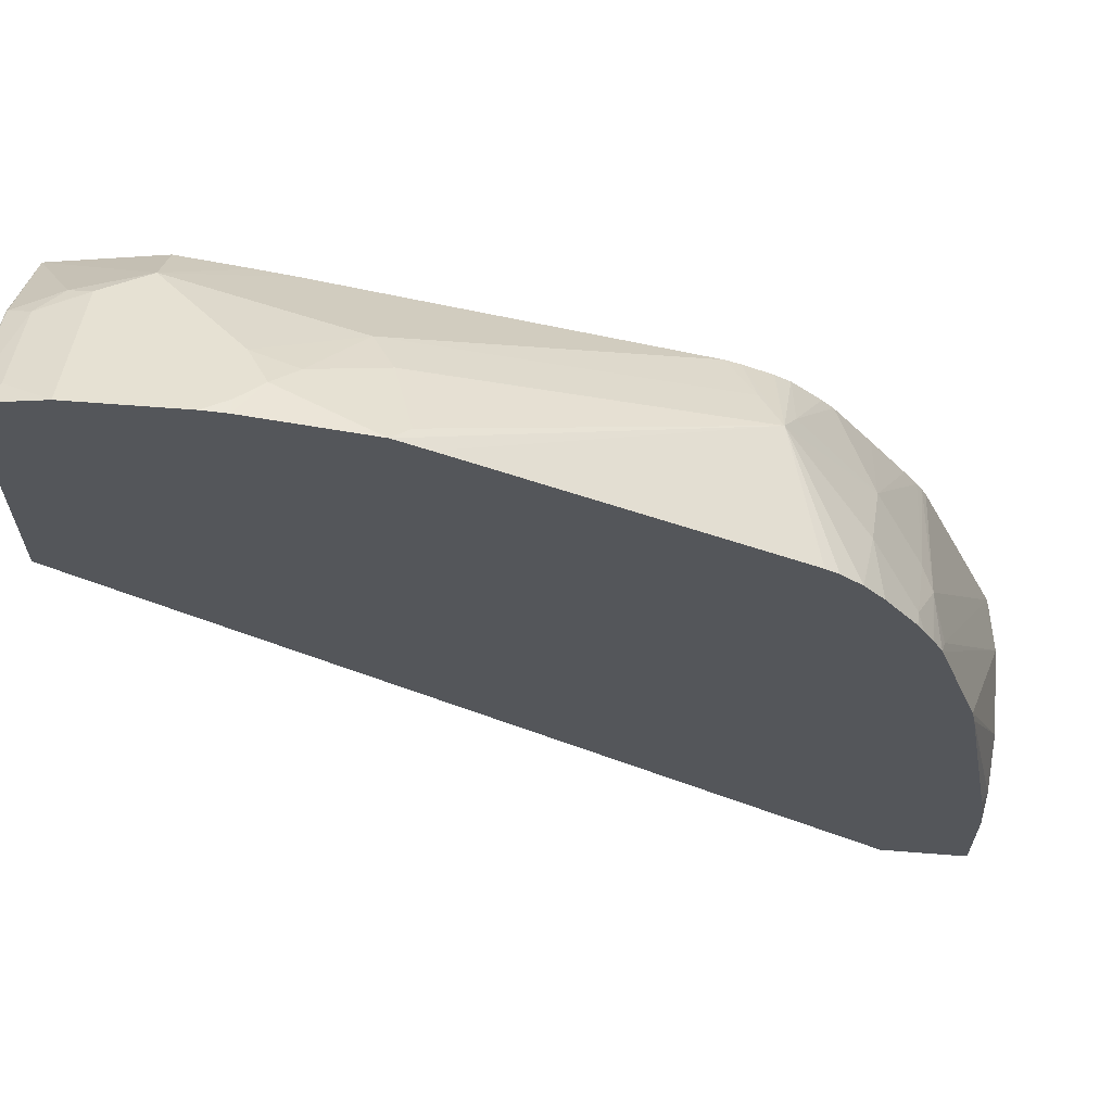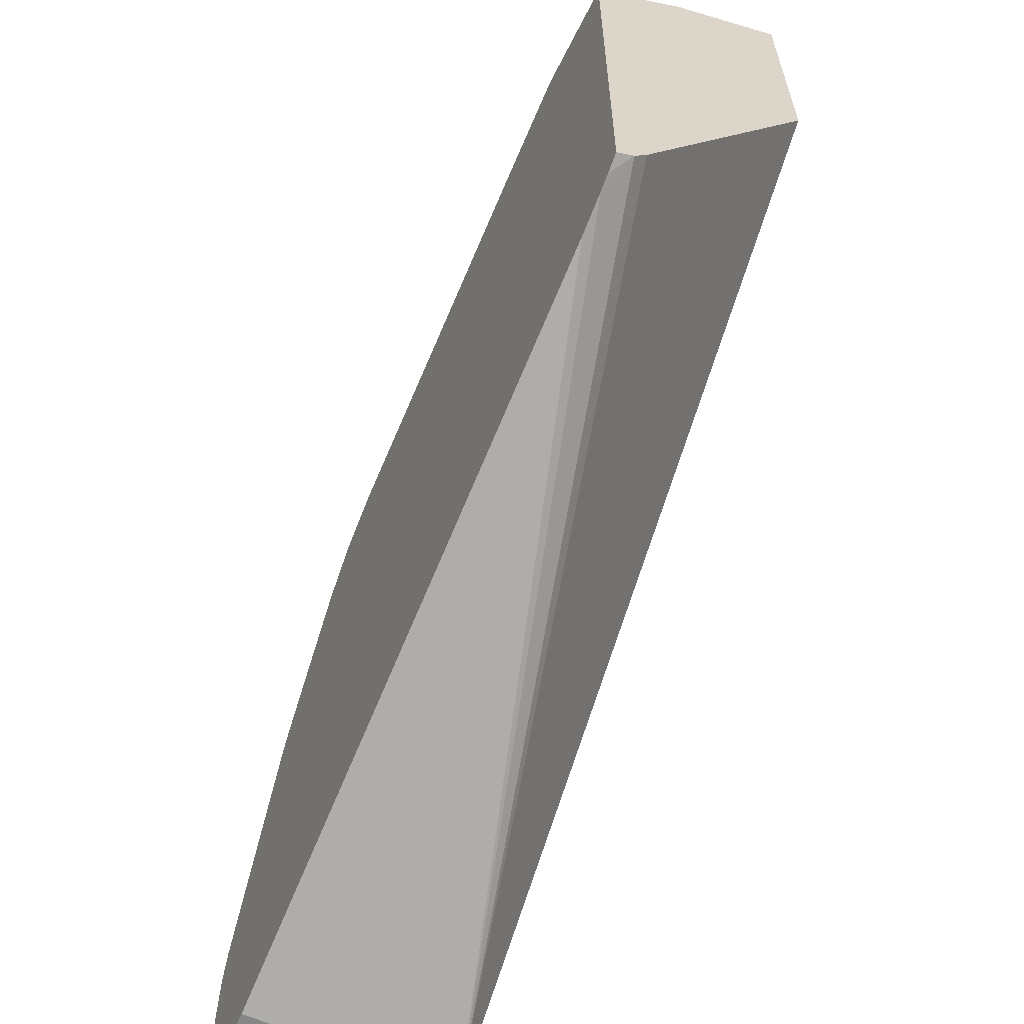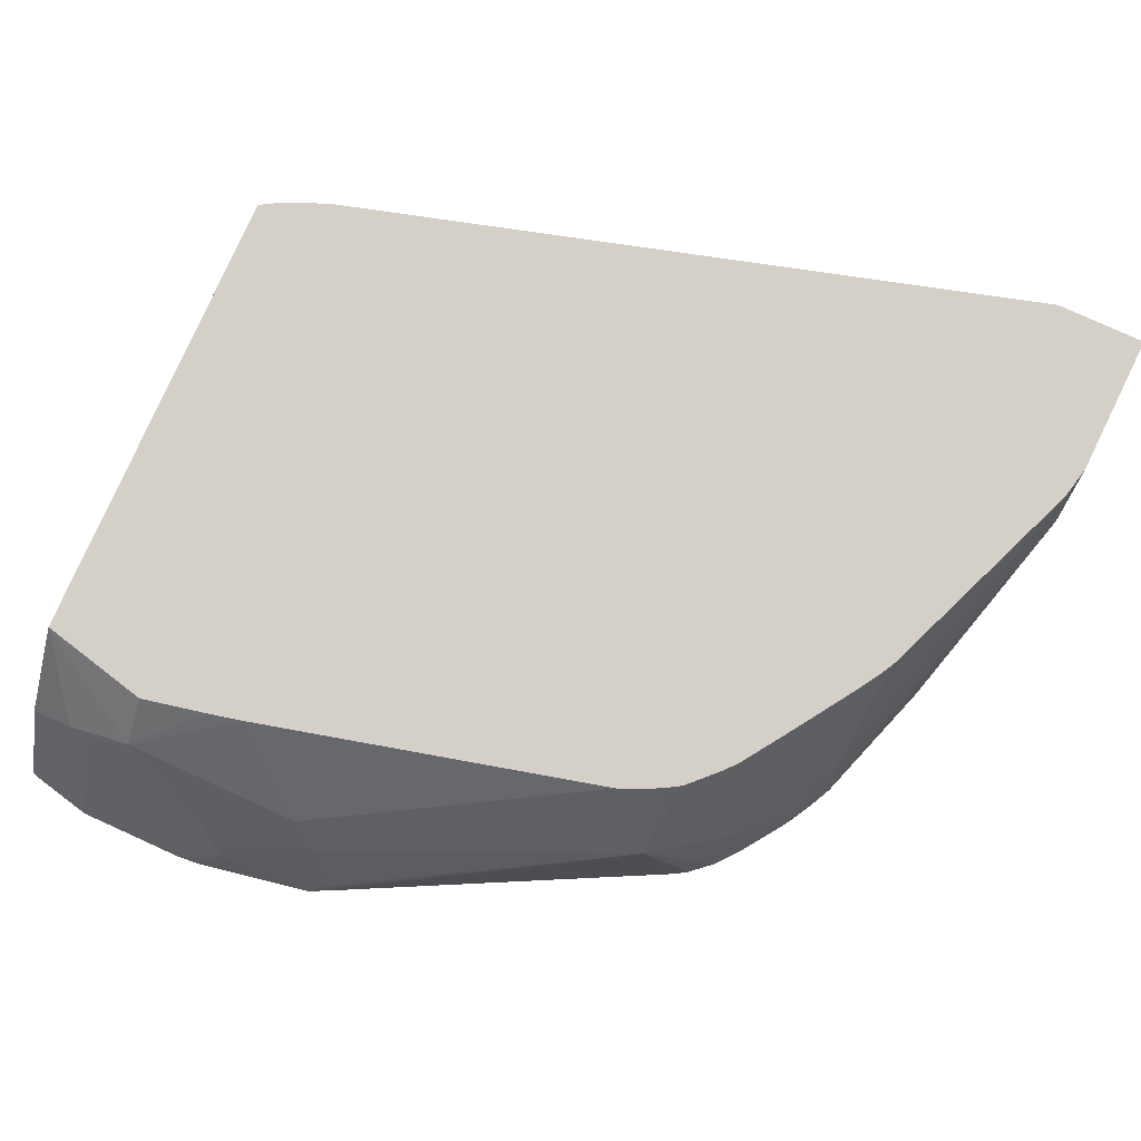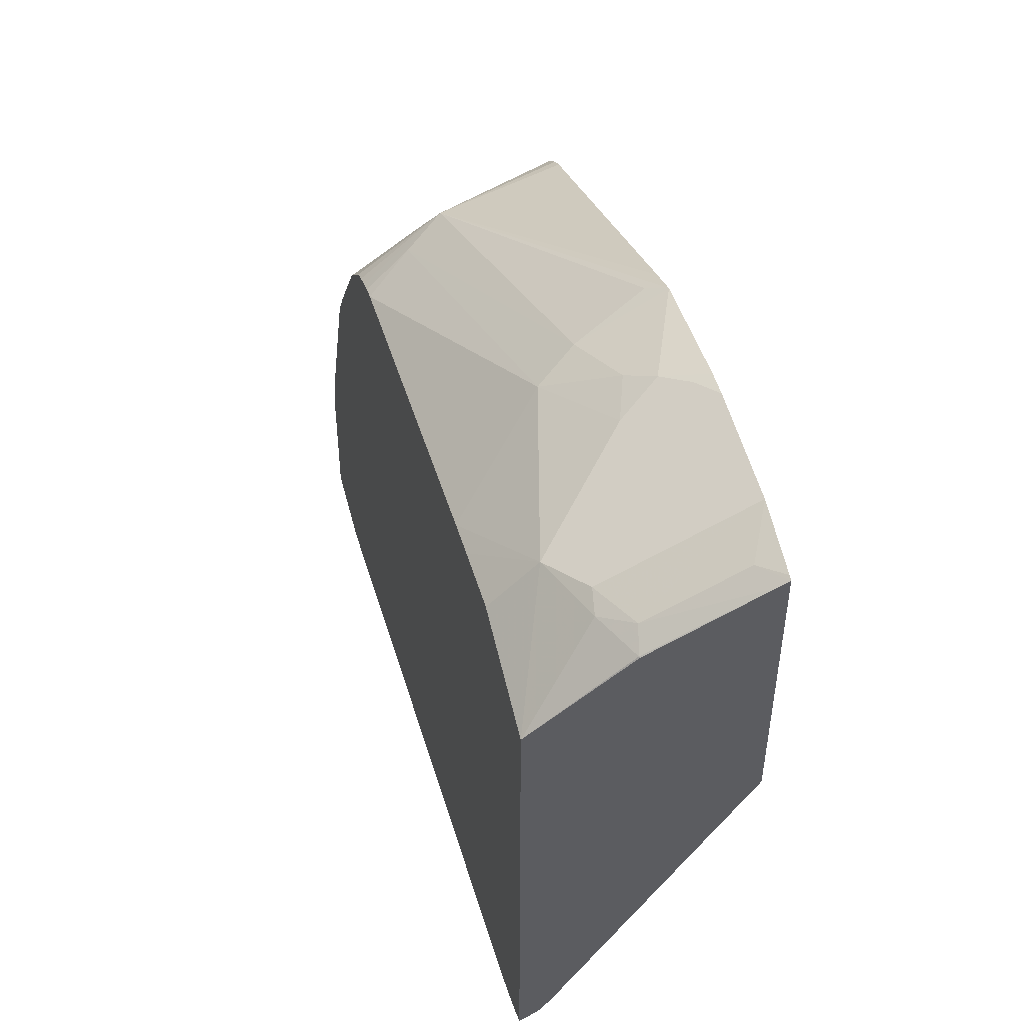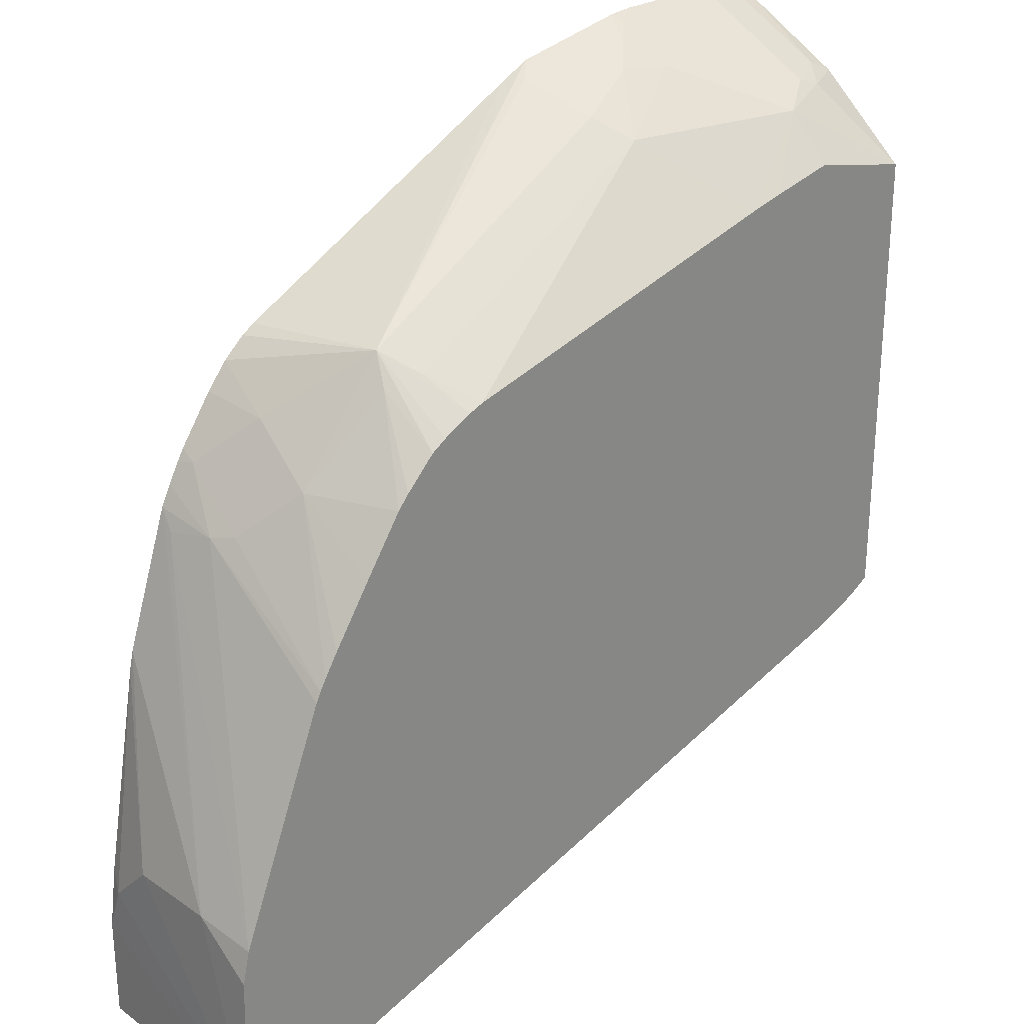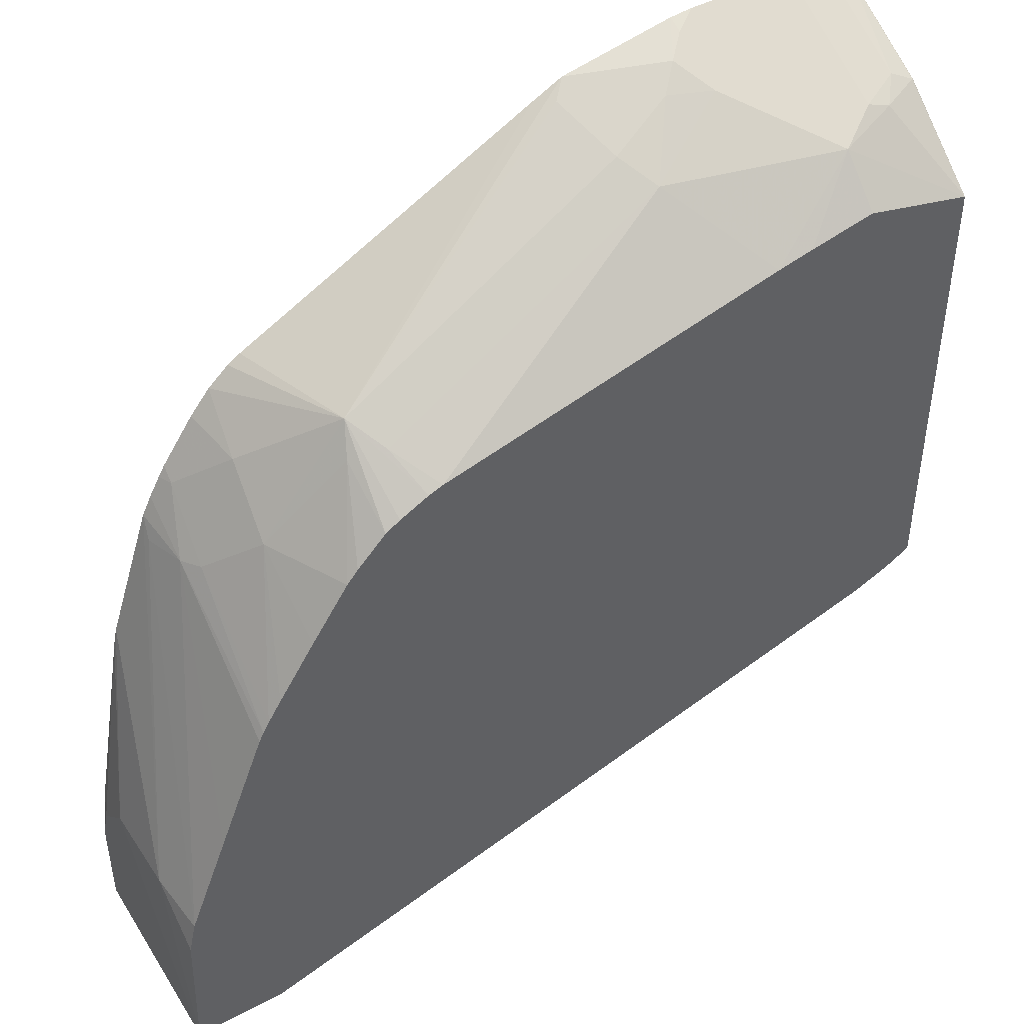
<metadata>
{"format":"obj","ext":"obj","renderer":"f3d","projection":"perspective","resolution":1024,"background":"white","views":[{"elev":64.8,"azim":-175.5,"up":"+Y"},{"elev":-62.1,"azim":65.5,"up":"+Y"},{"elev":79.9,"azim":-155.7,"up":"+Z"},{"elev":51.5,"azim":75.7,"up":"+Y"},{"elev":27.1,"azim":-43.6,"up":"+Y"},{"elev":45.2,"azim":-31.7,"up":"+Y"}]}
</metadata>
<code>
v -0.2639 -0.02551 -0.07391
v -0.2619 0.04033 -0.07391
v -0.2619 0.06046 -0.1008
v -0.2639 -0.02551 -0.07524
v -0.2216 -0.02551 -0.07391
v -0.2586 0.05544 -0.07391
v -0.24 0.1491 -0.1683
v -0.2619 0.06046 -0.141
v -0.2216 0.2015 -0.1612
v -0.2198 0.2095 -0.1683
v -0.2619 -0.02551 -0.1683
v -0.2619 0.04033 -0.1612
v -0.2619 0.02016 -0.1683
v -0.2216 -0.02551 -0.1683
v 0.1007 0.06721 -0.07391
v -0.2401 0.1016 -0.07391
v -0.2166 0.204 -0.141
v -0.2418 0.1411 -0.1683
v -0.2155 0.2182 -0.1683
v -0.2583 0.04743 -0.1683
v 0.1314 0.2326 -0.1683
v 0.1314 0.09406 -0.08731
v 0.1314 0.08646 -0.08172
v 0.1176 0.07396 -0.07391
v 0.101 0.06733 -0.07391
v -0.2182 0.1562 -0.07391
v -0.216 0.1607 -0.07391
v -0.2115 0.2065 -0.131
v -0.2082 0.2283 -0.1612
v -0.2106 0.2272 -0.1683
v 0.1314 0.3591 -0.1683
v 0.1314 0.08163 -0.07391
v 0.1242 0.07726 -0.07391
v 0.1209 0.07561 -0.07391
v -0.2132 0.1654 -0.07391
v -0.1914 0.2267 -0.1108
v -0.188 0.2485 -0.141
v -0.2076 0.2322 -0.1683
v -0.1929 0.2532 -0.1683
v 0.1314 0.3568 -0.1637
v 0.1294 0.3598 -0.1683
v 0.1209 0.3576 -0.1587
v 0.1209 0.3375 -0.1184
v 0.1314 0.2969 -0.07391
v -0.207 0.1752 -0.07391
v -0.1903 0.2004 -0.07391
v -0.173 0.2258 -0.07391
v -0.1561 0.2644 -0.1008
v -0.1511 0.277 -0.1108
v -0.1837 0.2643 -0.1683
v 0.1314 0.3322 -0.1162
v 0.1309 0.3324 -0.1159
v 0.1007 0.3662 -0.1683
v 0.1108 0.3324 -0.1058
v 0.1007 0.3627 -0.1612
v 0.1007 0.3358 -0.1075
v 0.08059 0.3291 -0.09403
v 0.08063 0.3089 -0.07391
v -0.1678 0.2317 -0.07391
v -0.1545 0.2451 -0.07391
v -0.1683 0.2763 -0.1683
v -0.1742 0.2726 -0.1683
v -0.1477 0.2493 -0.07391
v -0.141 0.2527 -0.07391
v -0.1343 0.256 -0.07391
v -0.141 0.2686 -0.09403
v -0.01009 0.3375 -0.131
v -0.02015 0.3501 -0.1612
v -0.01303 0.3554 -0.1683
v -0.02731 0.3483 -0.1683
v 0.05098 0.3662 -0.1683
v 0.04026 0.3627 -0.1612
v 0.04026 0.3492 -0.1343
v -2.688e-05 0.3291 -0.1142
v 0.03361 0.2989 -0.07391
v 0.0504 0.3027 -0.07391
v 0.08051 0.3089 -0.07391
v -0.1276 0.2586 -0.07391
v 0.02014 0.3501 -0.141
v 0.0302 0.3576 -0.1511
v 0.04026 0.3653 -0.1683
f 36 47 48
f 36 48 49
f 36 49 37
f 36 45 46
f 37 49 50
f 37 50 39
f 40 43 52
f 74 78 75
f 41 53 42
f 42 53 43
f 43 54 52
f 43 53 55
f 43 55 56
f 43 56 54
f 44 51 52
f 36 46 47
f 40 52 51
f 35 45 36
f 23 33 34
f 31 42 43
f 21 31 40
f 21 40 51
f 21 51 44
f 21 44 32
f 21 32 23
f 21 23 22
f 23 32 33
f 44 52 54
f 23 34 24
f 27 35 28
f 28 35 36
f 28 36 37
f 28 37 29
f 29 38 30
f 29 37 39
f 29 39 38
f 31 41 42
f 31 43 40
f 44 54 57
f 49 67 68
f 47 59 48
f 57 75 76
f 57 76 77
f 19 29 30
f 65 78 66
f 66 78 74
f 66 74 67
f 67 74 79
f 57 74 75
f 67 79 80
f 67 69 68
f 69 80 81
f 71 81 72
f 72 81 80
f 72 80 73
f 73 80 79
f 73 79 74
f 67 80 69
f 44 57 58
f 57 73 74
f 55 57 56
f 48 59 60
f 48 60 49
f 49 61 62
f 49 62 50
f 49 60 63
f 49 63 64
f 49 64 65
f 57 72 73
f 49 65 66
f 49 68 69
f 49 69 70
f 49 70 61
f 53 71 72
f 53 72 55
f 54 56 57
f 55 72 57
f 49 66 67
f 57 77 58
f 17 29 19
f 17 27 28
f 1 64 63
f 1 63 60
f 1 60 59
f 1 59 47
f 1 47 46
f 1 46 45
f 1 45 35
f 1 65 64
f 1 35 27
f 1 26 16
f 1 16 6
f 1 6 2
f 2 6 3
f 3 7 8
f 3 6 9
f 3 9 10
f 1 27 26
f 3 10 7
f 1 78 65
f 1 76 75
f 1 2 3
f 1 3 8
f 1 8 4
f 1 4 11
f 1 11 14
f 1 14 5
f 1 5 15
f 1 75 78
f 1 15 25
f 1 24 34
f 1 34 33
f 1 33 32
f 17 28 29
f 1 44 58
f 1 58 77
f 1 77 76
f 1 25 24
f 4 8 12
f 1 32 44
f 4 13 11
f 7 14 11
f 7 11 13
f 7 13 20
f 7 20 18
f 8 18 12
f 9 17 10
f 10 17 19
f 7 21 14
f 12 18 20
f 14 22 23
f 14 23 24
f 14 24 25
f 14 25 15
f 16 26 17
f 17 26 27
f 4 12 13
f 12 20 13
f 7 31 21
f 14 21 22
f 7 53 41
f 5 14 15
f 7 41 31
f 6 16 17
f 6 17 9
f 7 10 19
f 7 19 30
f 7 30 38
f 7 38 39
f 7 18 8
f 7 50 62
f 7 62 61
f 7 61 70
f 7 70 69
f 7 69 81
f 7 71 53
f 7 39 50
f 7 81 71

</code>
